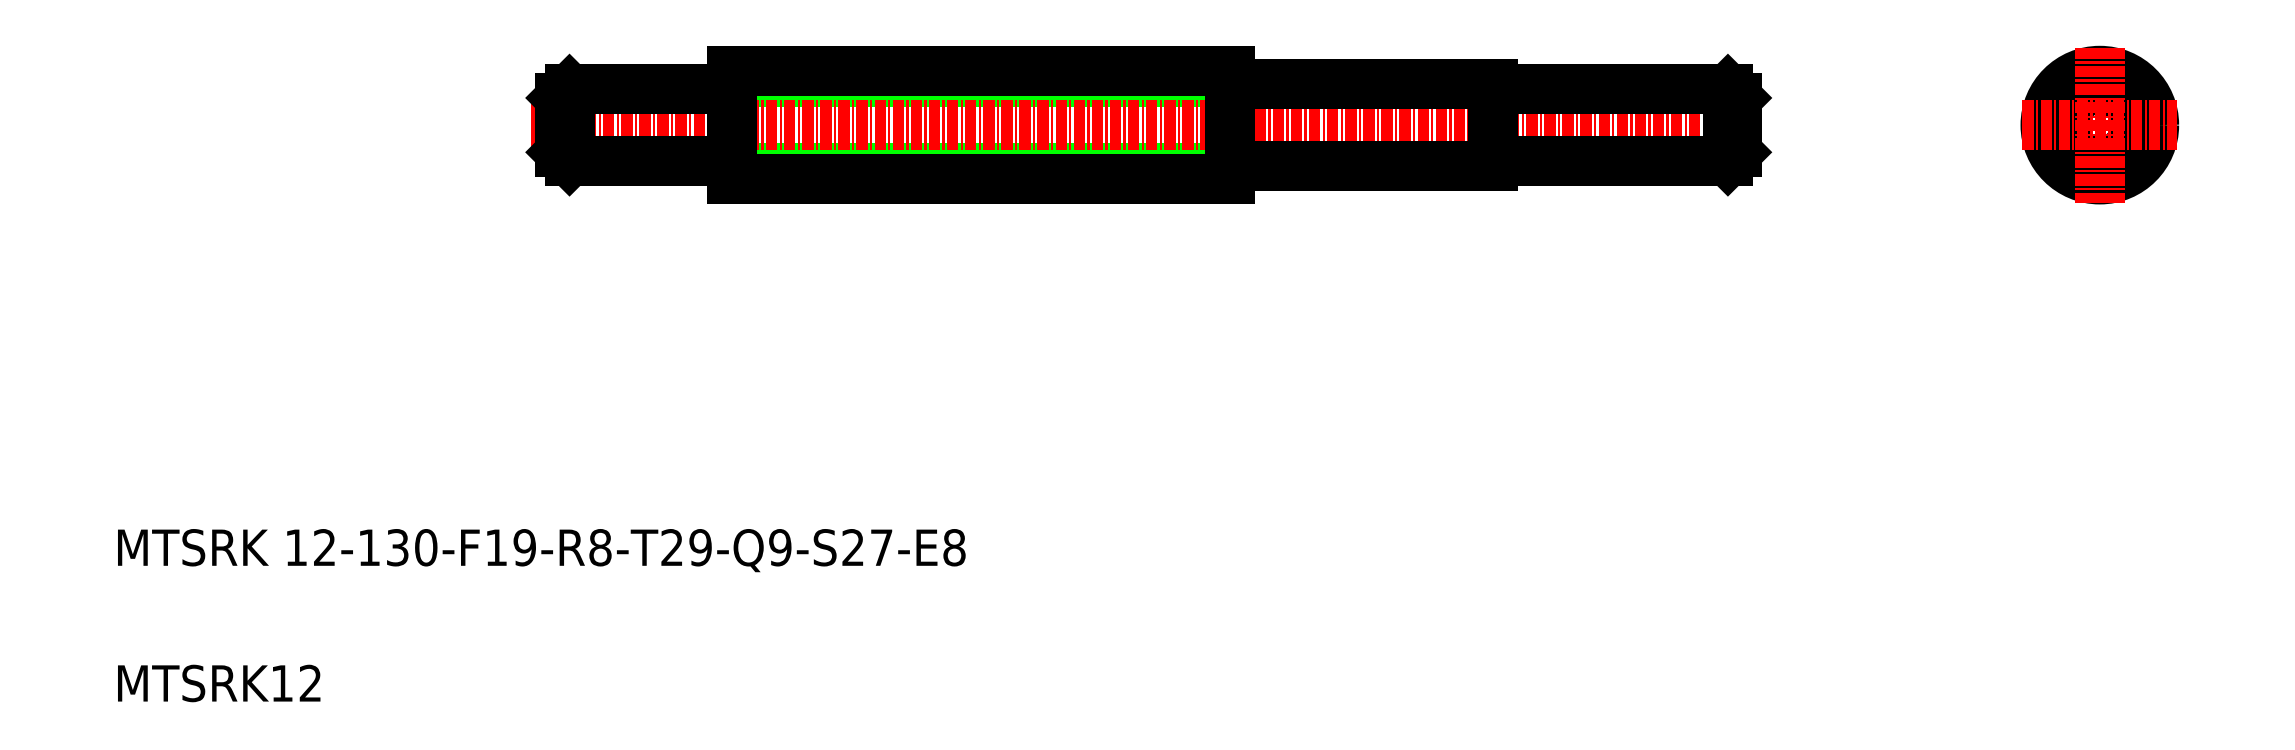
<metadata>
{"format":"dxf","ext":"dxf","renderer":"ezdxf+matplotlib","layout":"modelspace","background":"white","min_lineweight":24,"dpi":150}
</metadata>
<code>
0
SECTION
2
ENTITIES
0
LINE
8
CENTER
10
80.54
20
112
30
0
11
140
21
112
31
0
0
LINE
8
CENTER
10
80.54
20
101
30
0
11
140.1
21
101
31
0
0
LINE
8
0
10
83.04
20
101.8
30
0
11
138
21
101.8
31
0
0
LINE
8
0
10
83.04
20
111.3
30
0
11
138
21
111.3
31
0
0
LINE
8
0
10
83.04
20
100.5
30
0
11
138
21
100.5
31
0
0
LINE
8
0
10
83.04
20
112.5
30
0
11
138
21
112.5
31
0
0
TEXT
8
0
10
14.65
20
57.83
30
0
40
4
1
MTSRK 12-130-F19-R8-T29-Q9-S27-E8
0
LINE
8
CENTER
10
60.75
20
106.5
30
0
11
196.5
21
106.5
31
0
0
TEXT
8
0
10
14.65
20
42.83
30
0
40
4
1
MTSRK12
0
LINE
8
0
10
83.04
20
102.2
30
0
11
83.04
21
110.8
31
0
0
LINE
8
0
10
64.04
20
109.5
30
0
11
64.04
21
103.5
31
0
0
LINE
8
0
10
65.04
20
102.5
30
0
11
82.74
21
102.5
31
0
0
LINE
8
0
10
83.04
20
100.5
30
0
11
83.04
21
102.2
31
0
0
ARC
8
0
10
82.74
20
102.2
30
0
40
0.3
50
0
51
90
0
LINE
8
0
10
65.04
20
110.5
30
0
11
82.74
21
110.5
31
0
0
LINE
8
0
10
83.04
20
112.5
30
0
11
83.04
21
110.8
31
0
0
ARC
8
0
10
82.74
20
110.8
30
0
40
0.3
50
270
51
0
0
LINE
8
0
10
167.3
20
102.5
30
0
11
193
21
102.5
31
0
0
LINE
8
0
10
167.3
20
110.5
30
0
11
193
21
110.5
31
0
0
LINE
8
0
10
167
20
111
30
0
11
167
21
102
31
0
0
LINE
8
0
10
138
20
101.7
30
0
11
138
21
111.3
31
0
0
LINE
8
0
10
138.3
20
102
30
0
11
167
21
102
31
0
0
LINE
8
0
10
138
20
100.5
30
0
11
138
21
101.7
31
0
0
ARC
8
0
10
138.3
20
101.7
30
0
40
0.3
50
90
51
180
0
ARC
8
0
10
167.3
20
102.2
30
0
40
0.3
50
90
51
180
0
LINE
8
0
10
138.3
20
111
30
0
11
167
21
111
31
0
0
LINE
8
0
10
138
20
112.5
30
0
11
138
21
111.3
31
0
0
ARC
8
0
10
138.3
20
111.3
30
0
40
0.3
50
180
51
270
0
ARC
8
0
10
167.3
20
110.8
30
0
40
0.3
50
180
51
270
0
LINE
8
0
10
193
20
110.5
30
0
11
193
21
102.5
31
0
0
LINE
8
0
10
194
20
109.5
30
0
11
194
21
103.5
31
0
0
LINE
8
0
10
194
20
103.5
30
0
11
193
21
102.5
31
0
0
LINE
8
0
10
193
20
110.5
30
0
11
194
21
109.5
31
0
0
LINE
8
0
10
194
20
108
30
0
11
194
21
108
31
0
0
LINE
8
0
10
194
20
106.5
30
0
11
194
21
106.5
31
0
0
CIRCLE
8
CENTER
10
234.1
20
106.5
30
0
40
5.5
0
CIRCLE
8
0
10
234.1
20
106.5
30
0
40
4.75
0
CIRCLE
8
0
10
234.1
20
106.5
30
0
40
6
0
CIRCLE
8
0
10
234.1
20
106.5
30
0
40
4.5
0
CIRCLE
8
0
10
234.1
20
106.5
30
0
40
4
0
LINE
8
CENTER
10
234.1
20
115.1
30
0
11
234.1
21
97.97
31
0
0
LINE
8
CENTER
10
225.6
20
106.5
30
0
11
242.7
21
106.5
31
0
0
LINE
8
0
10
64.04
20
109.5
30
0
11
65.04
21
110.5
31
0
0
LINE
8
0
10
64.04
20
103.5
30
0
11
65.04
21
102.5
31
0
0
LINE
8
0
10
65.04
20
110.5
30
0
11
65.04
21
102.5
31
0
0
ENDSEC
0
EOF

</code>
